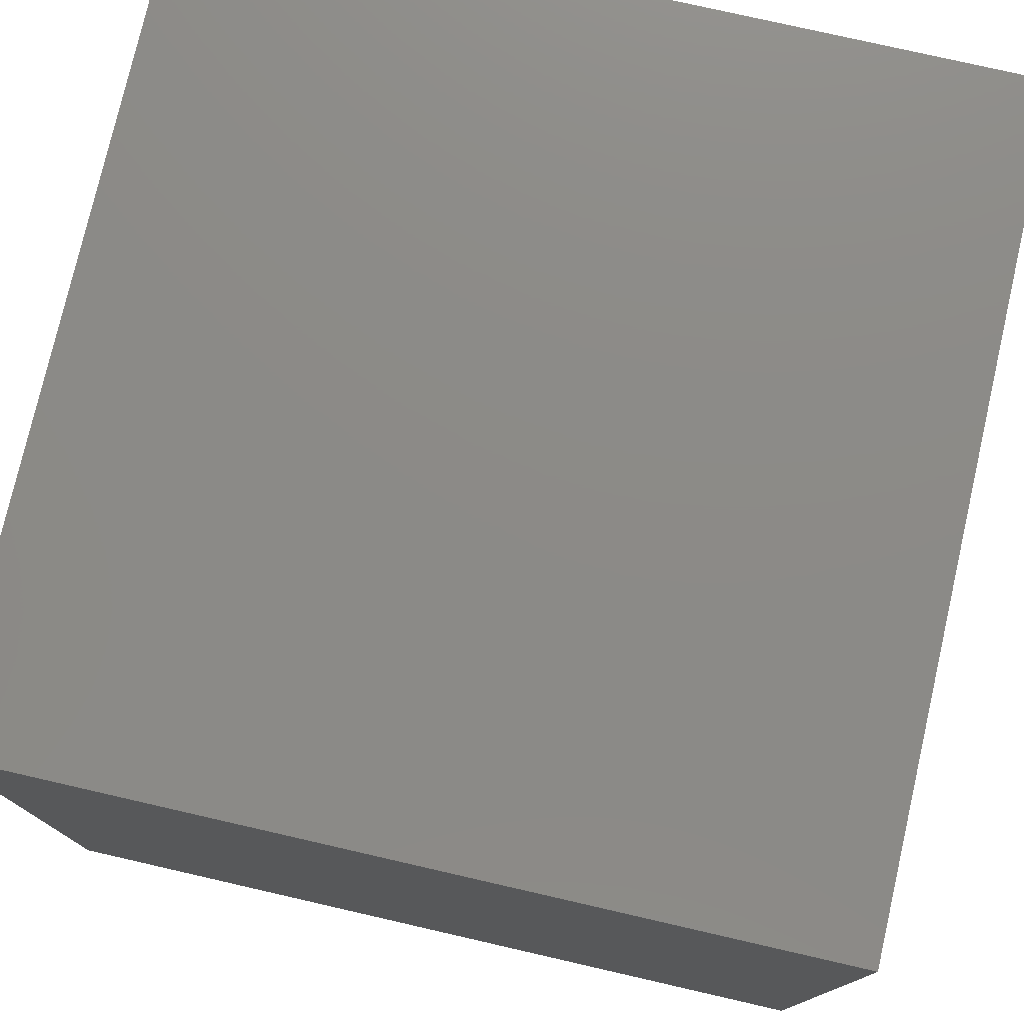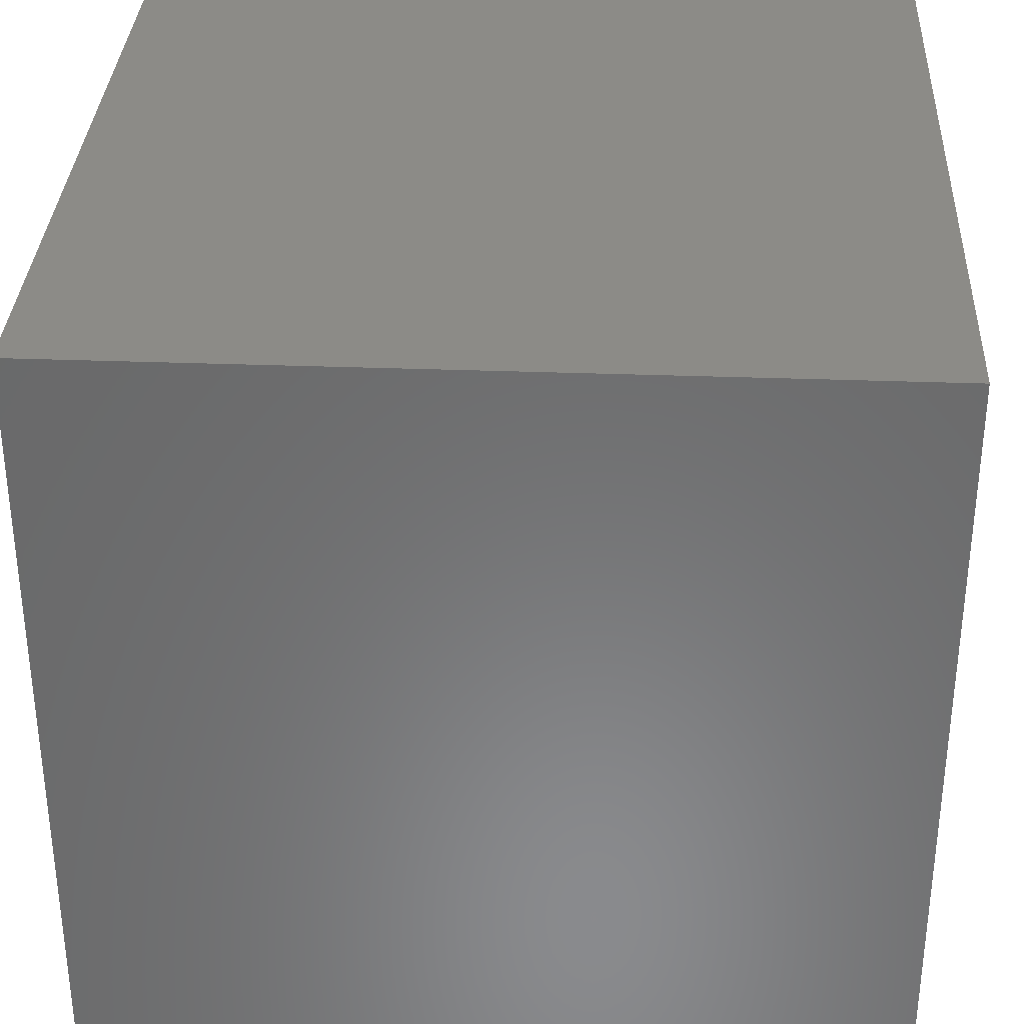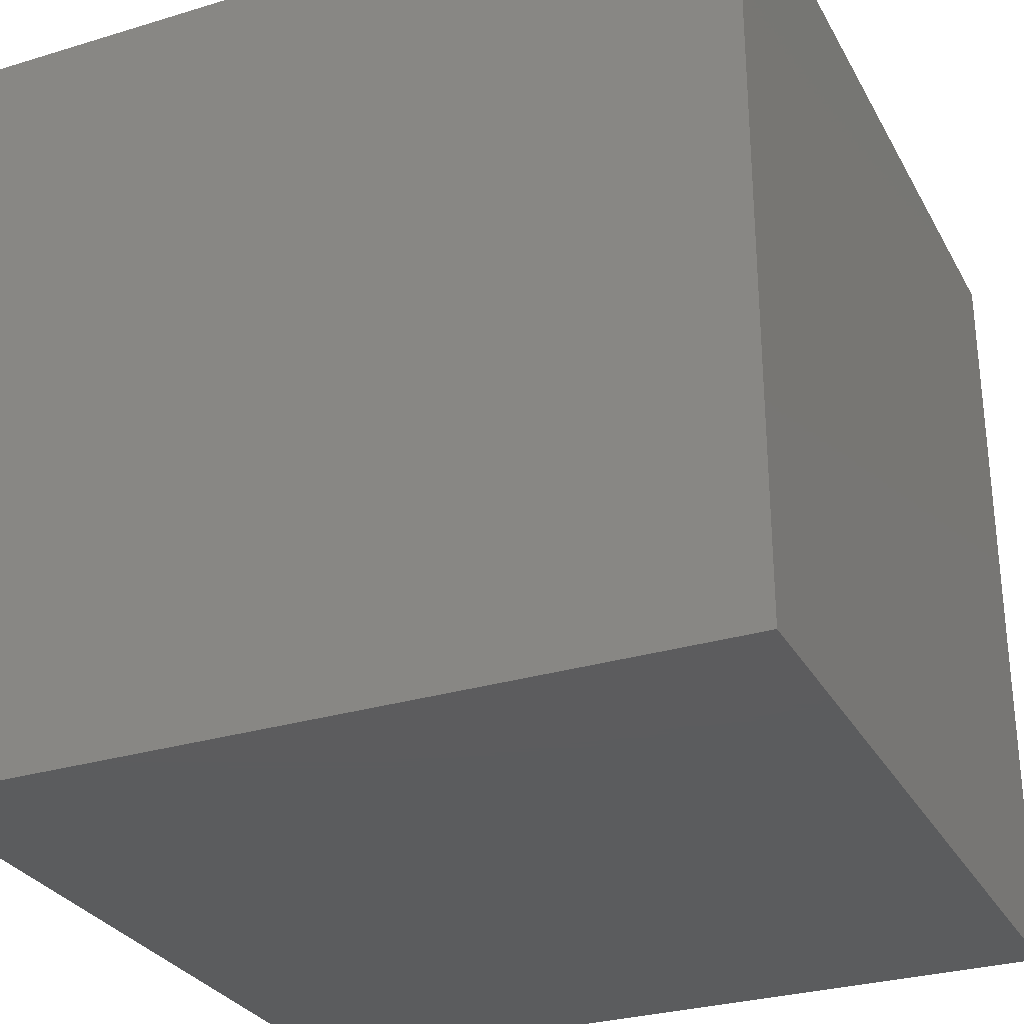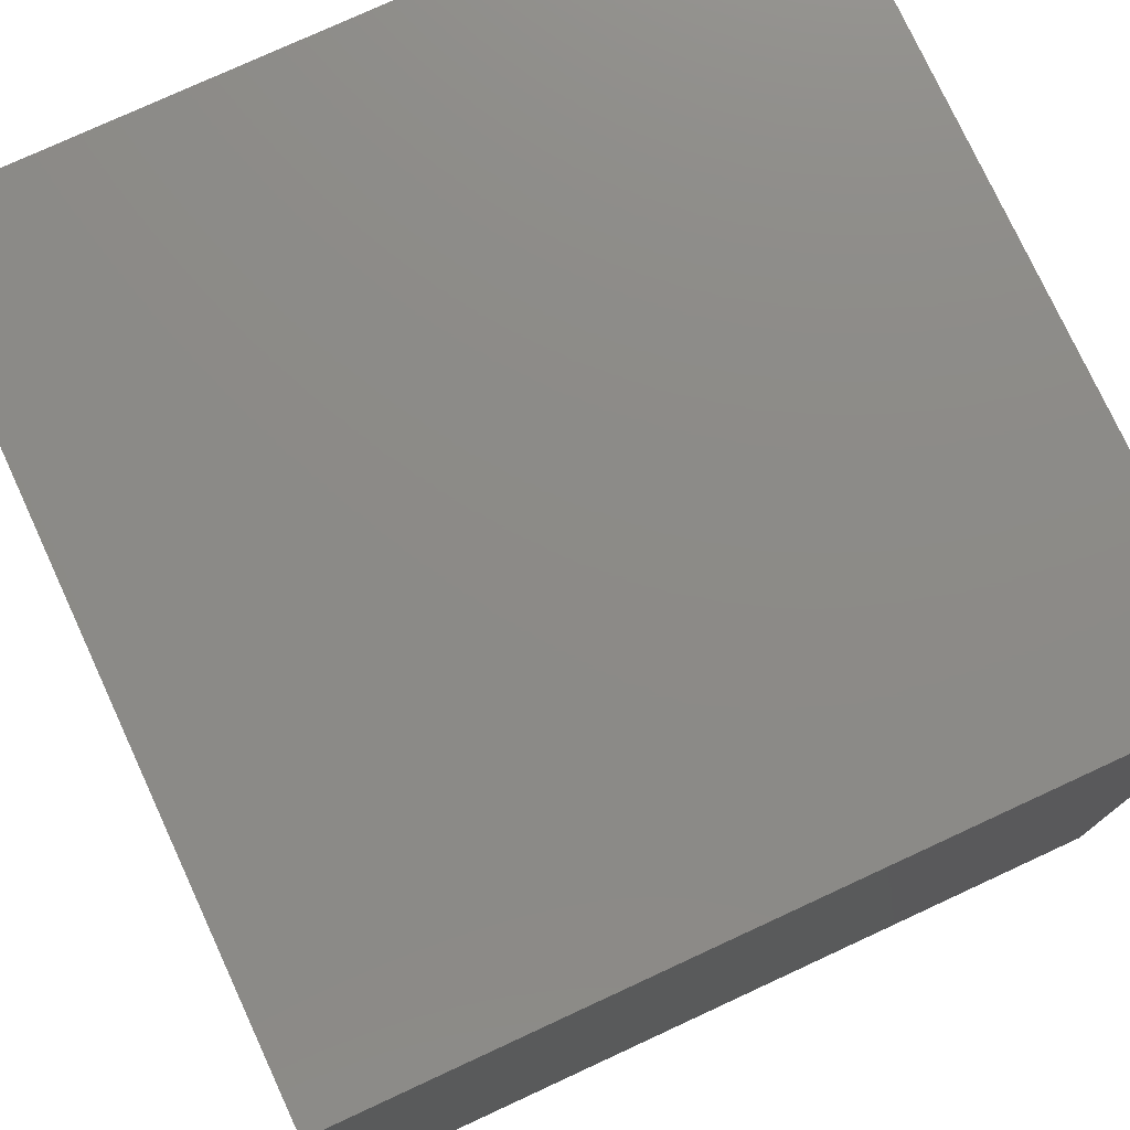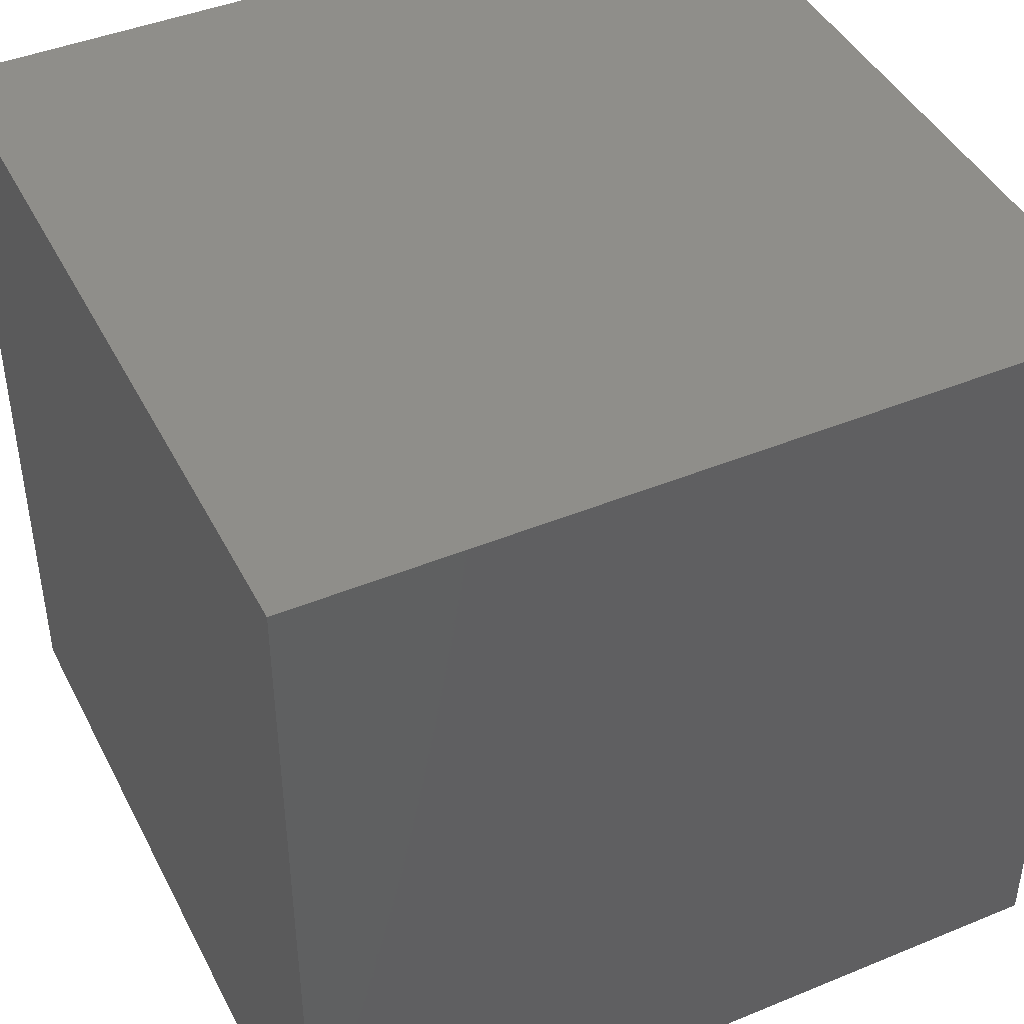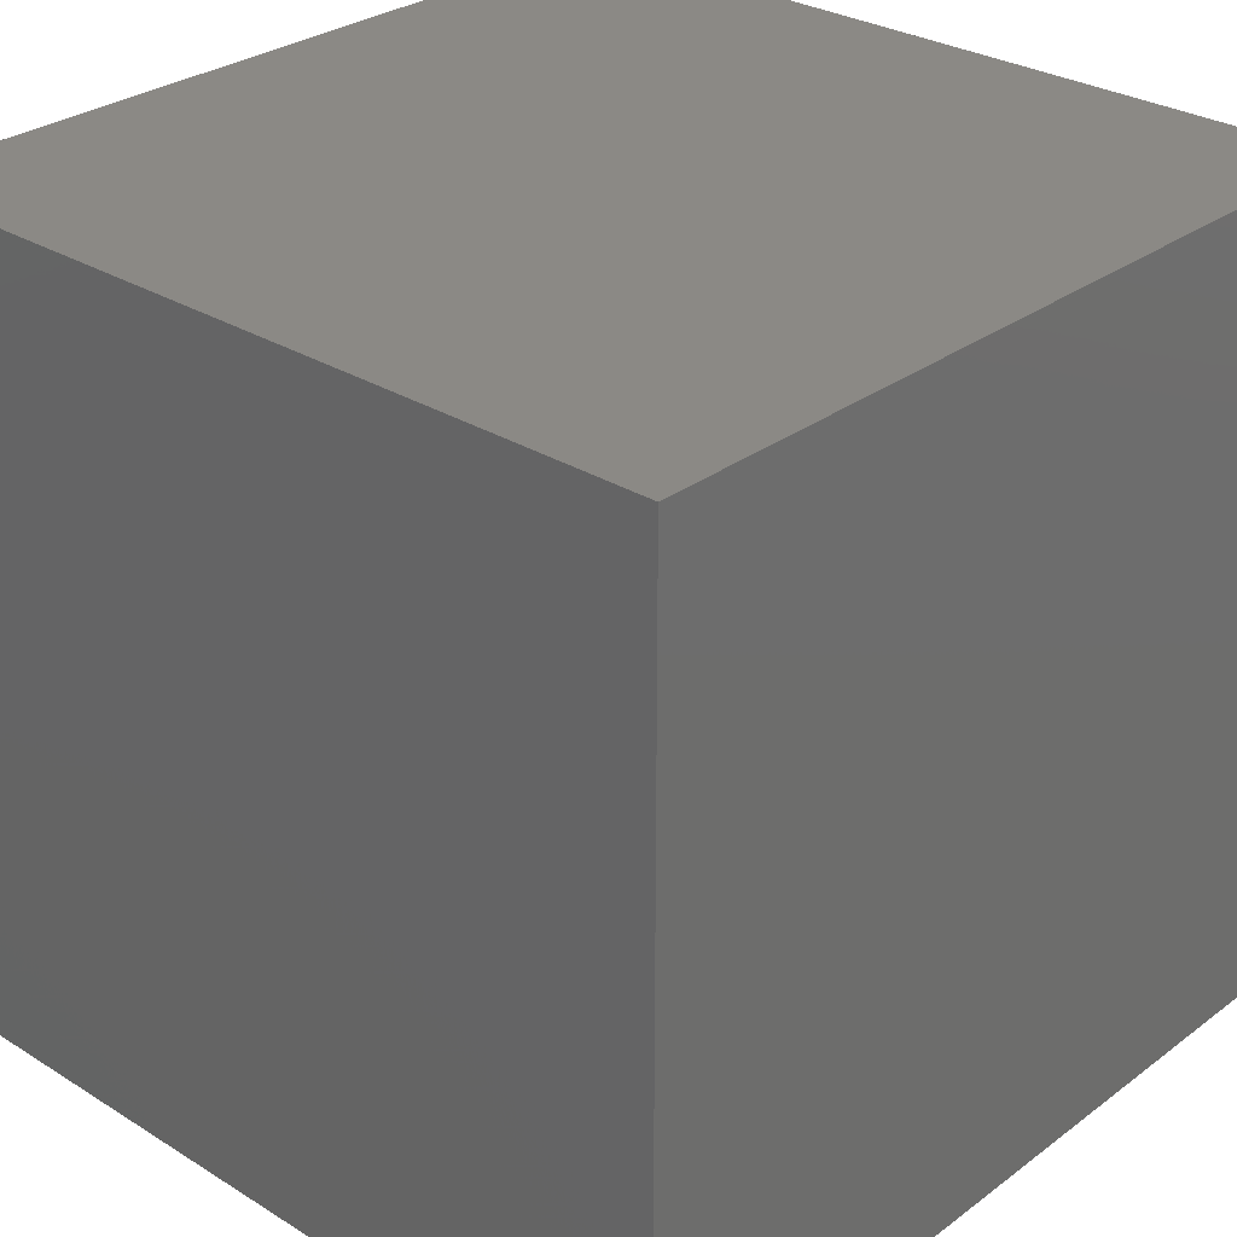
<metadata>
{"format":"stl","ext":"stl","renderer":"f3d","projection":"perspective","resolution":1024,"background":"white","views":[{"elev":77.1,"azim":102.9,"up":"+Z"},{"elev":33.5,"azim":92.9,"up":"+Z"},{"elev":-29.4,"azim":-65.9,"up":"+Z"},{"elev":76.8,"azim":65.2,"up":"+Y"},{"elev":43.7,"azim":154.2,"up":"+Y"},{"elev":29.3,"azim":-47.5,"up":"+Y"}]}
</metadata>
<code>
# stl→obj: 8 verts, 12 faces
v 5 -5 -6
v 4 -5 -6
v 5 -6 -6
v 4 -6 -6
v 5 -6 -7
v 4 -6 -7
v 5 -5 -7
v 4 -5 -7
f 1 2 3
f 3 2 4
f 5 6 7
f 7 6 8
f 4 6 3
f 3 6 5
f 2 8 4
f 4 8 6
f 1 7 2
f 2 7 8
f 3 5 1
f 1 5 7

</code>
